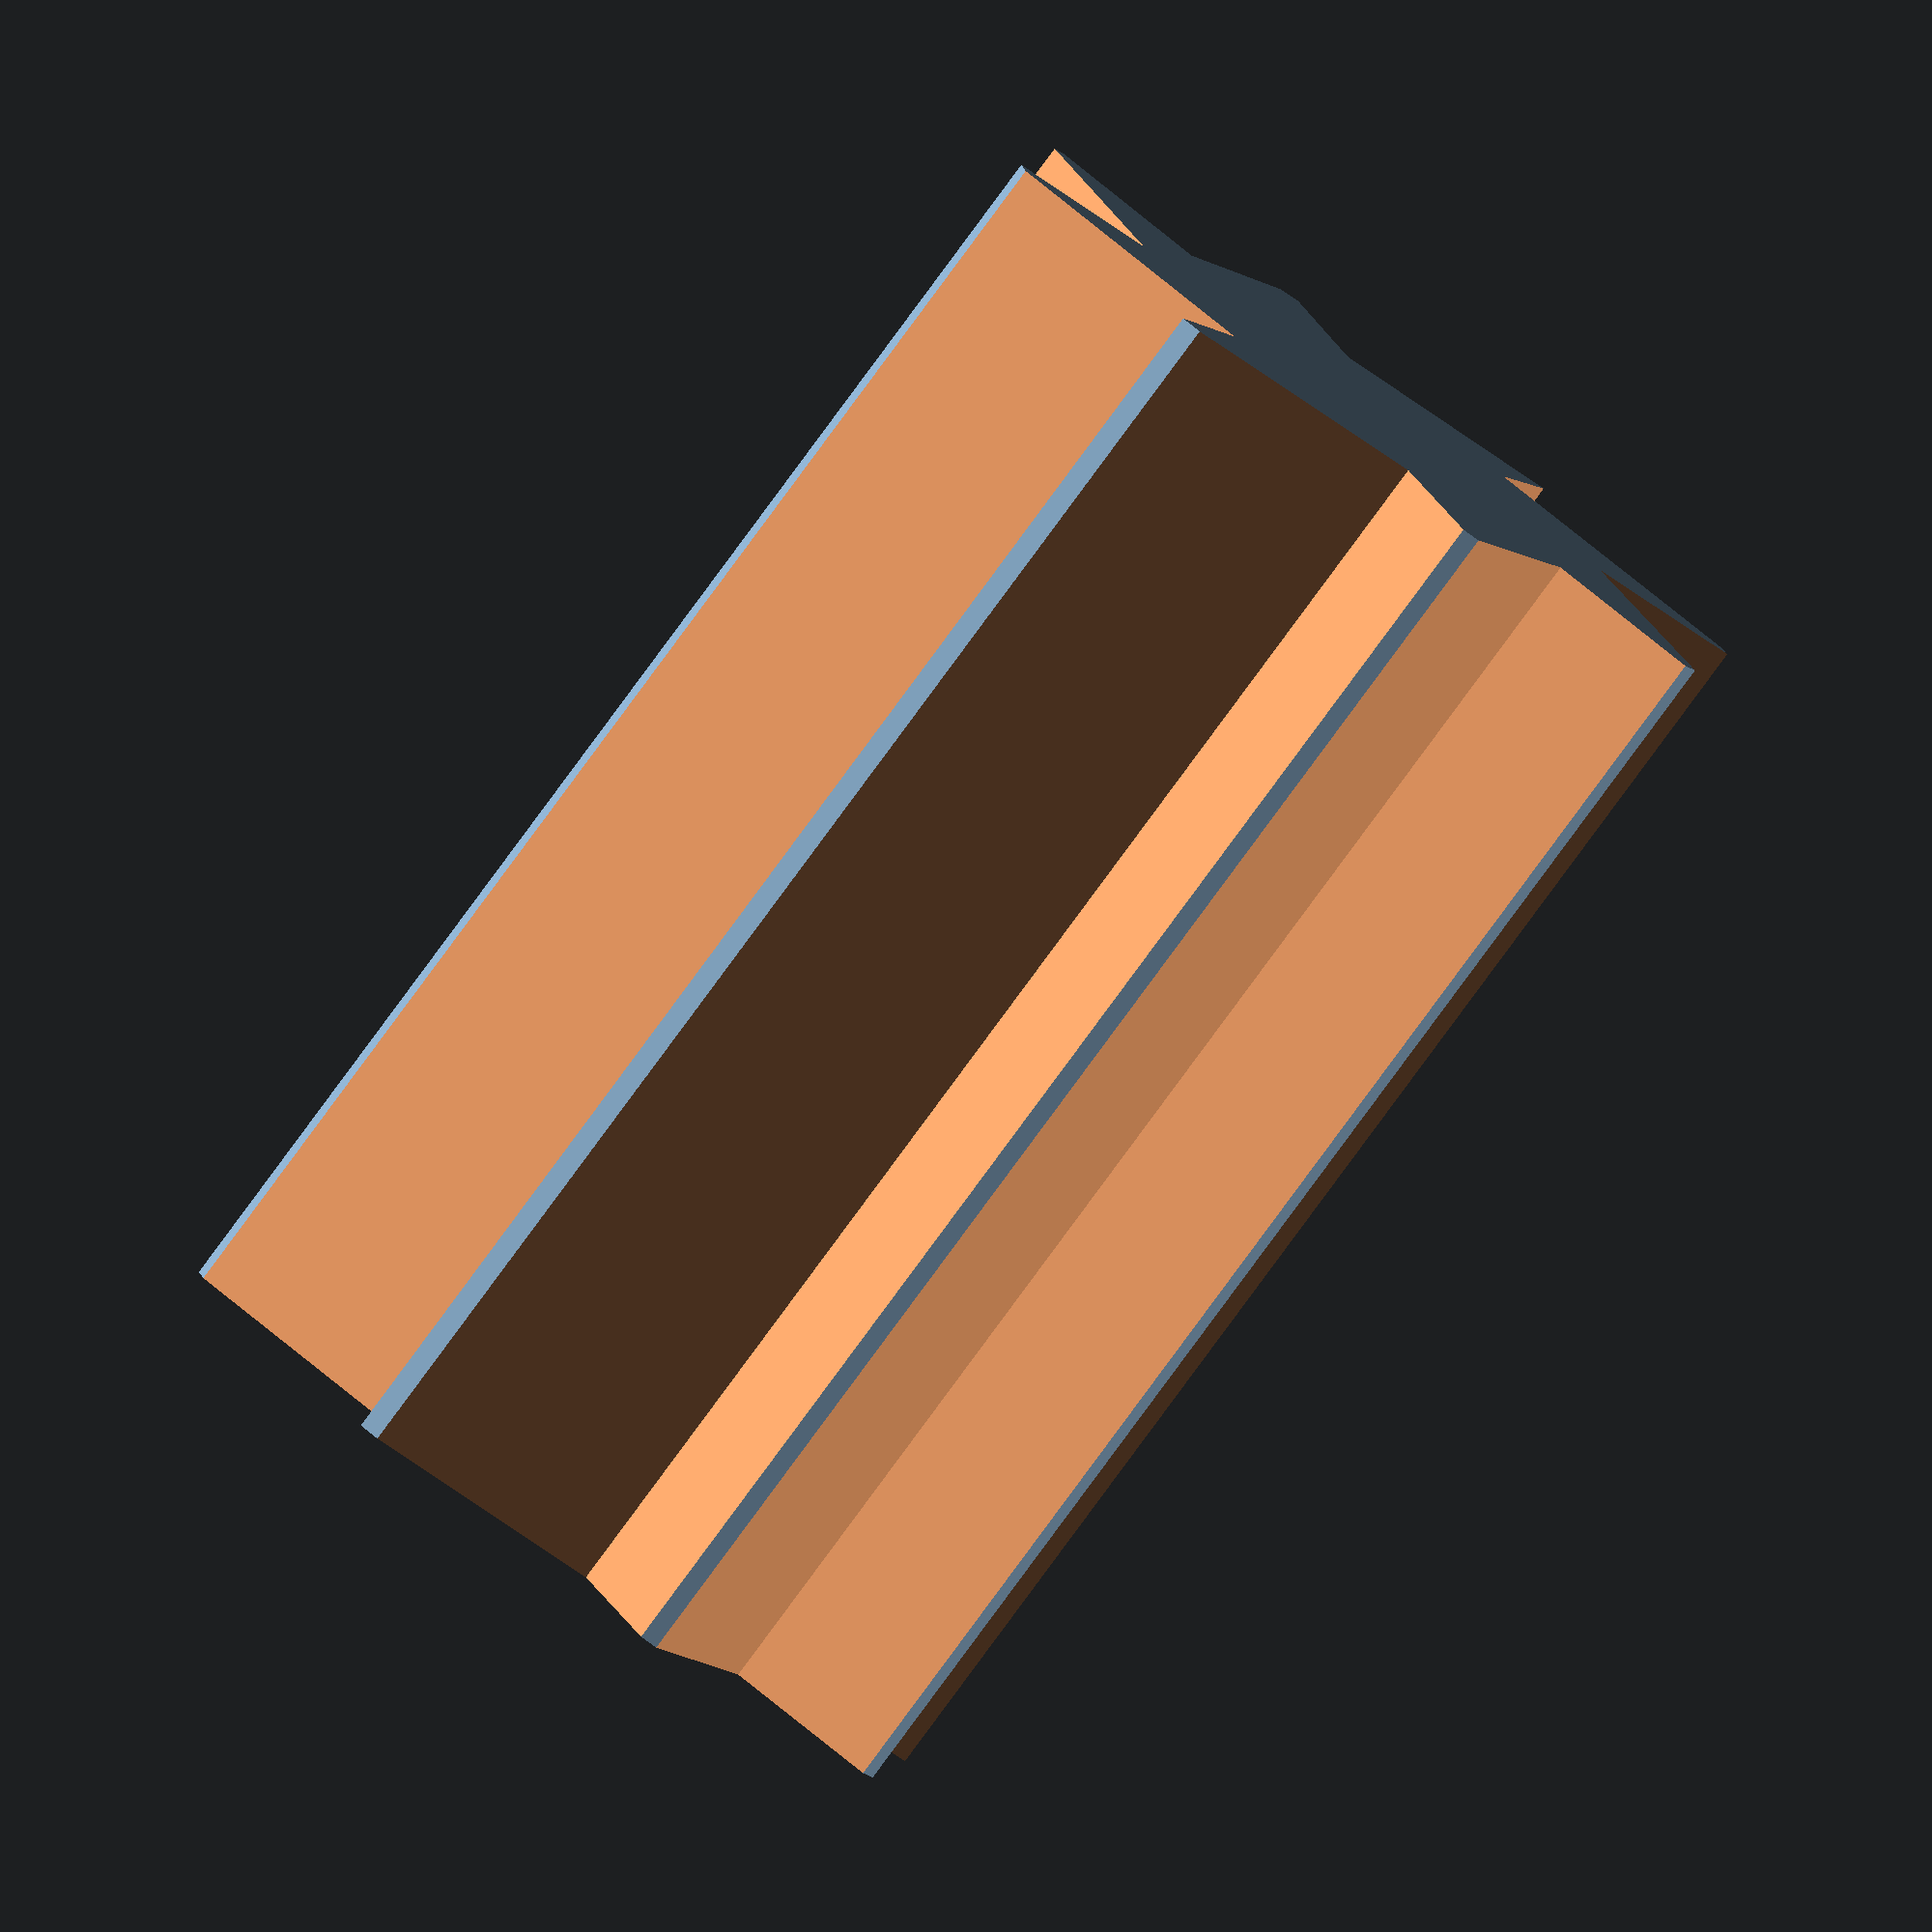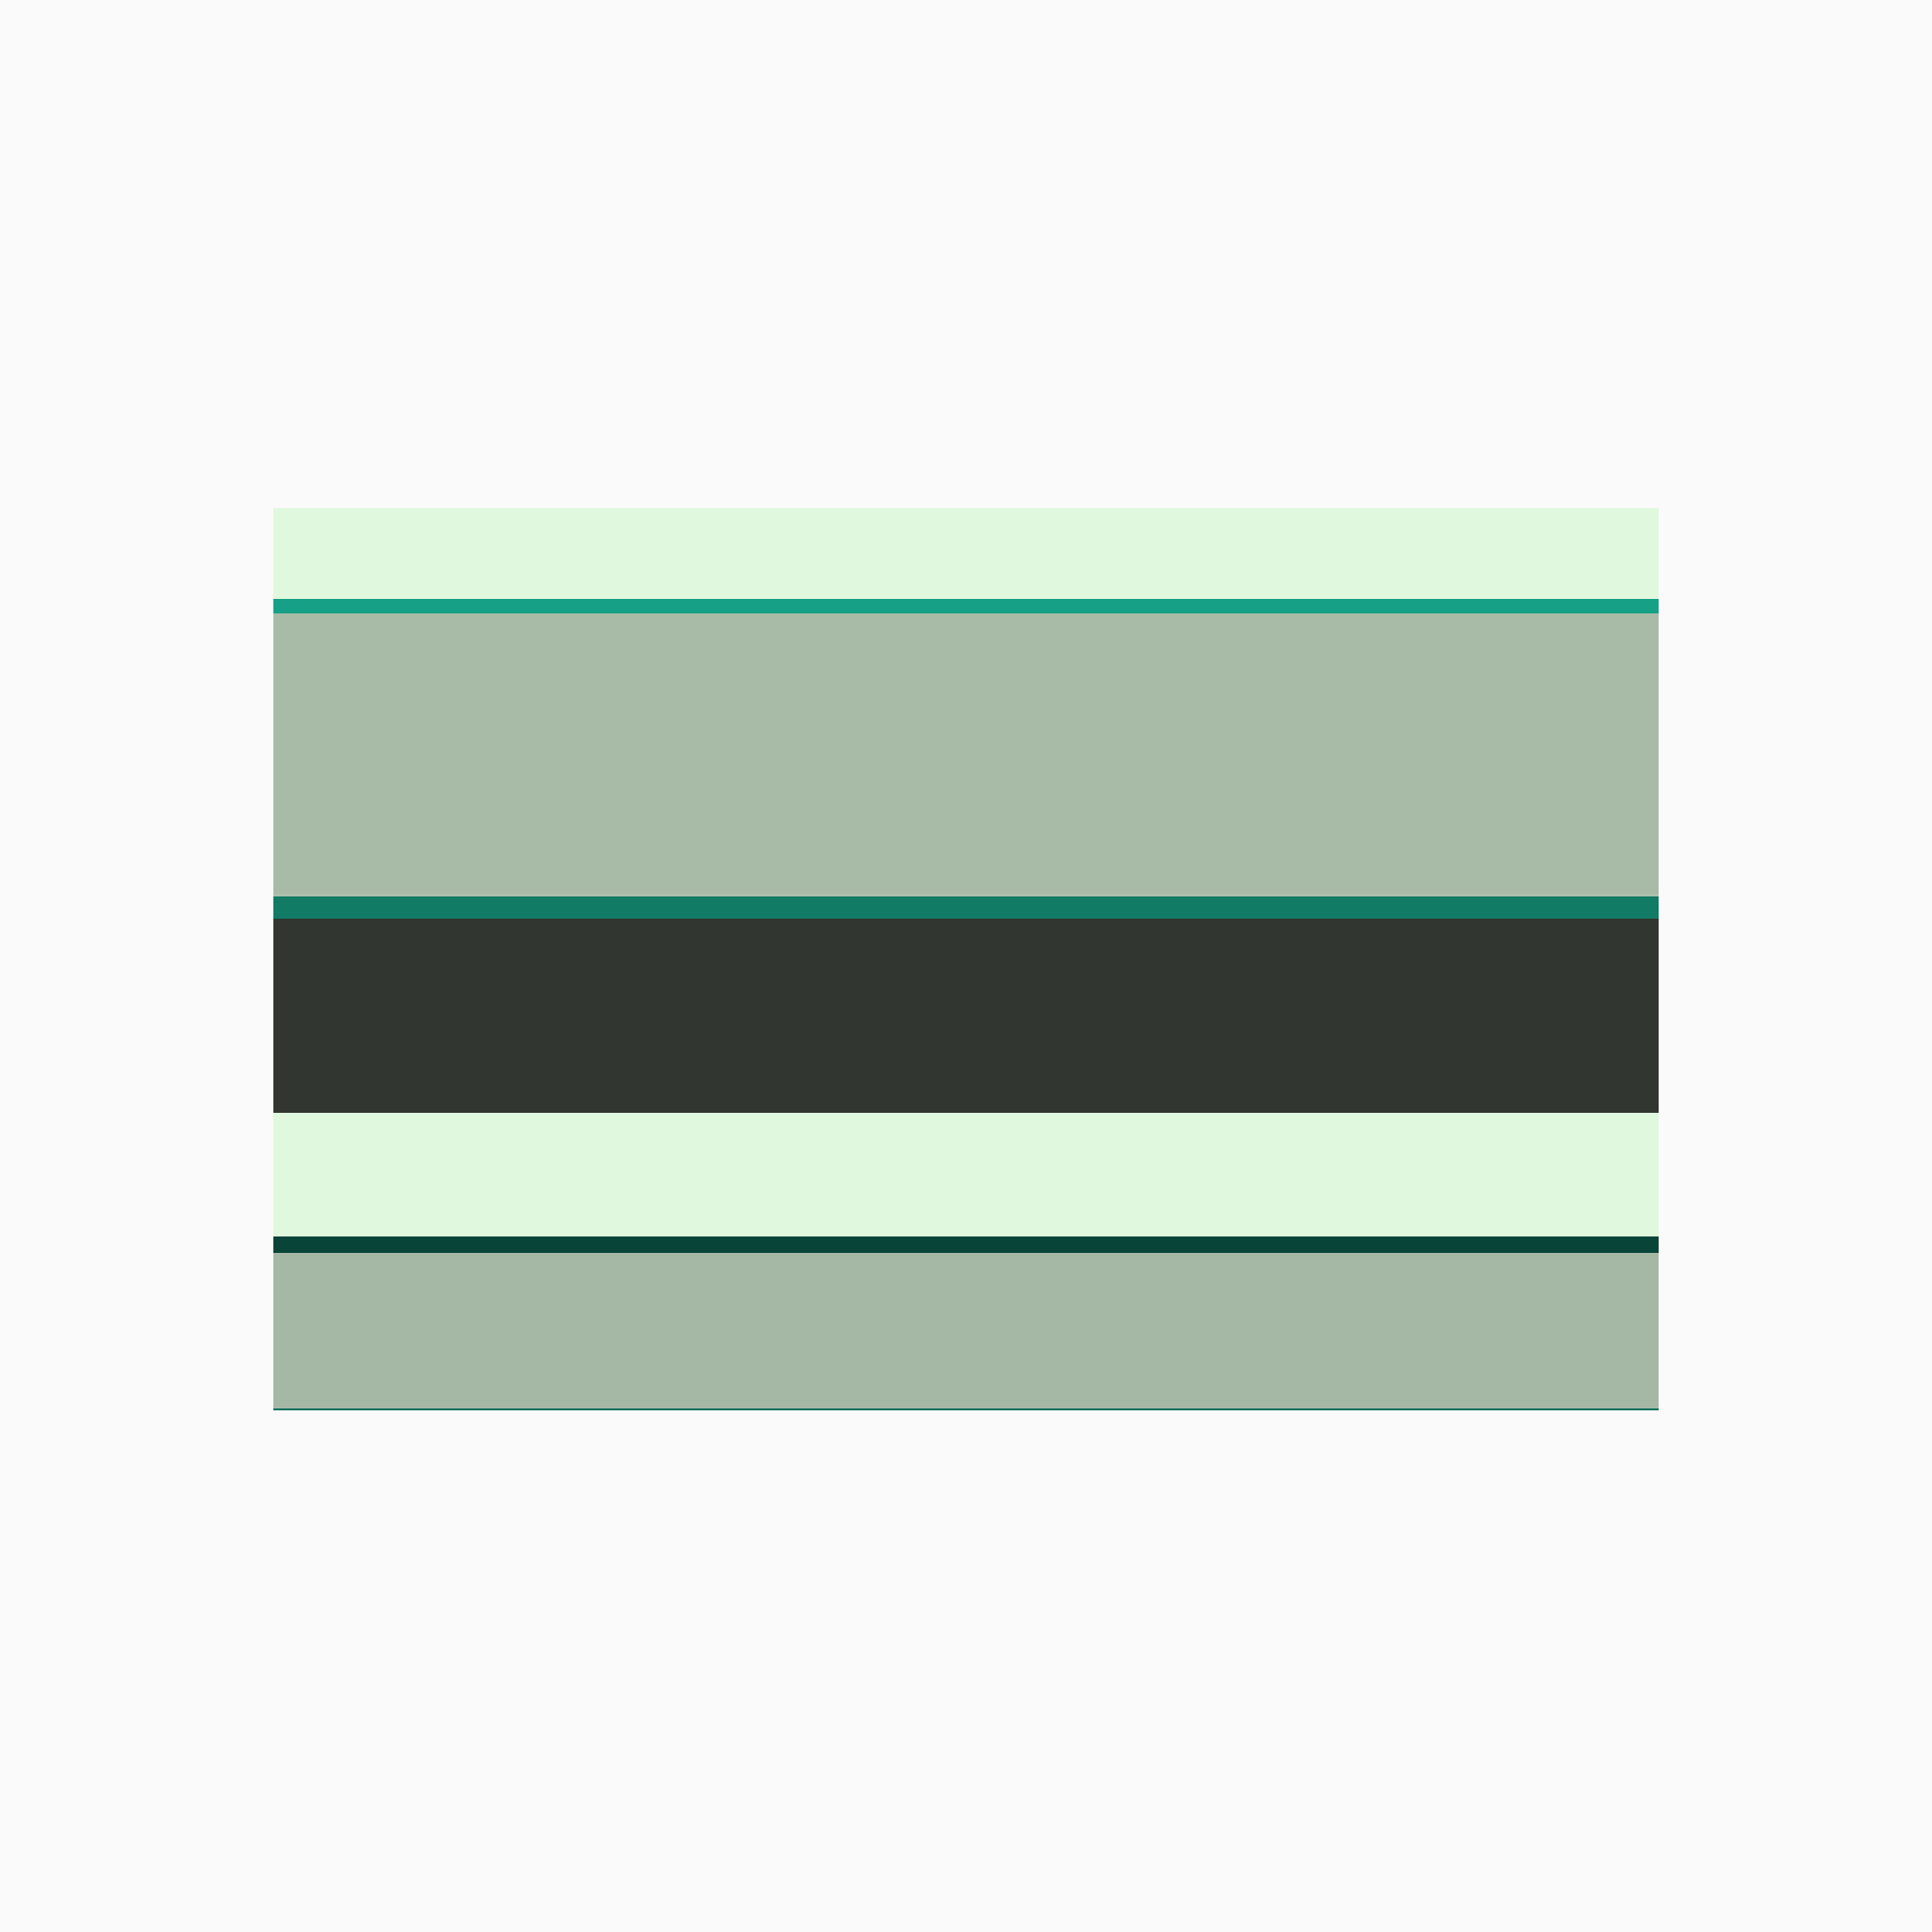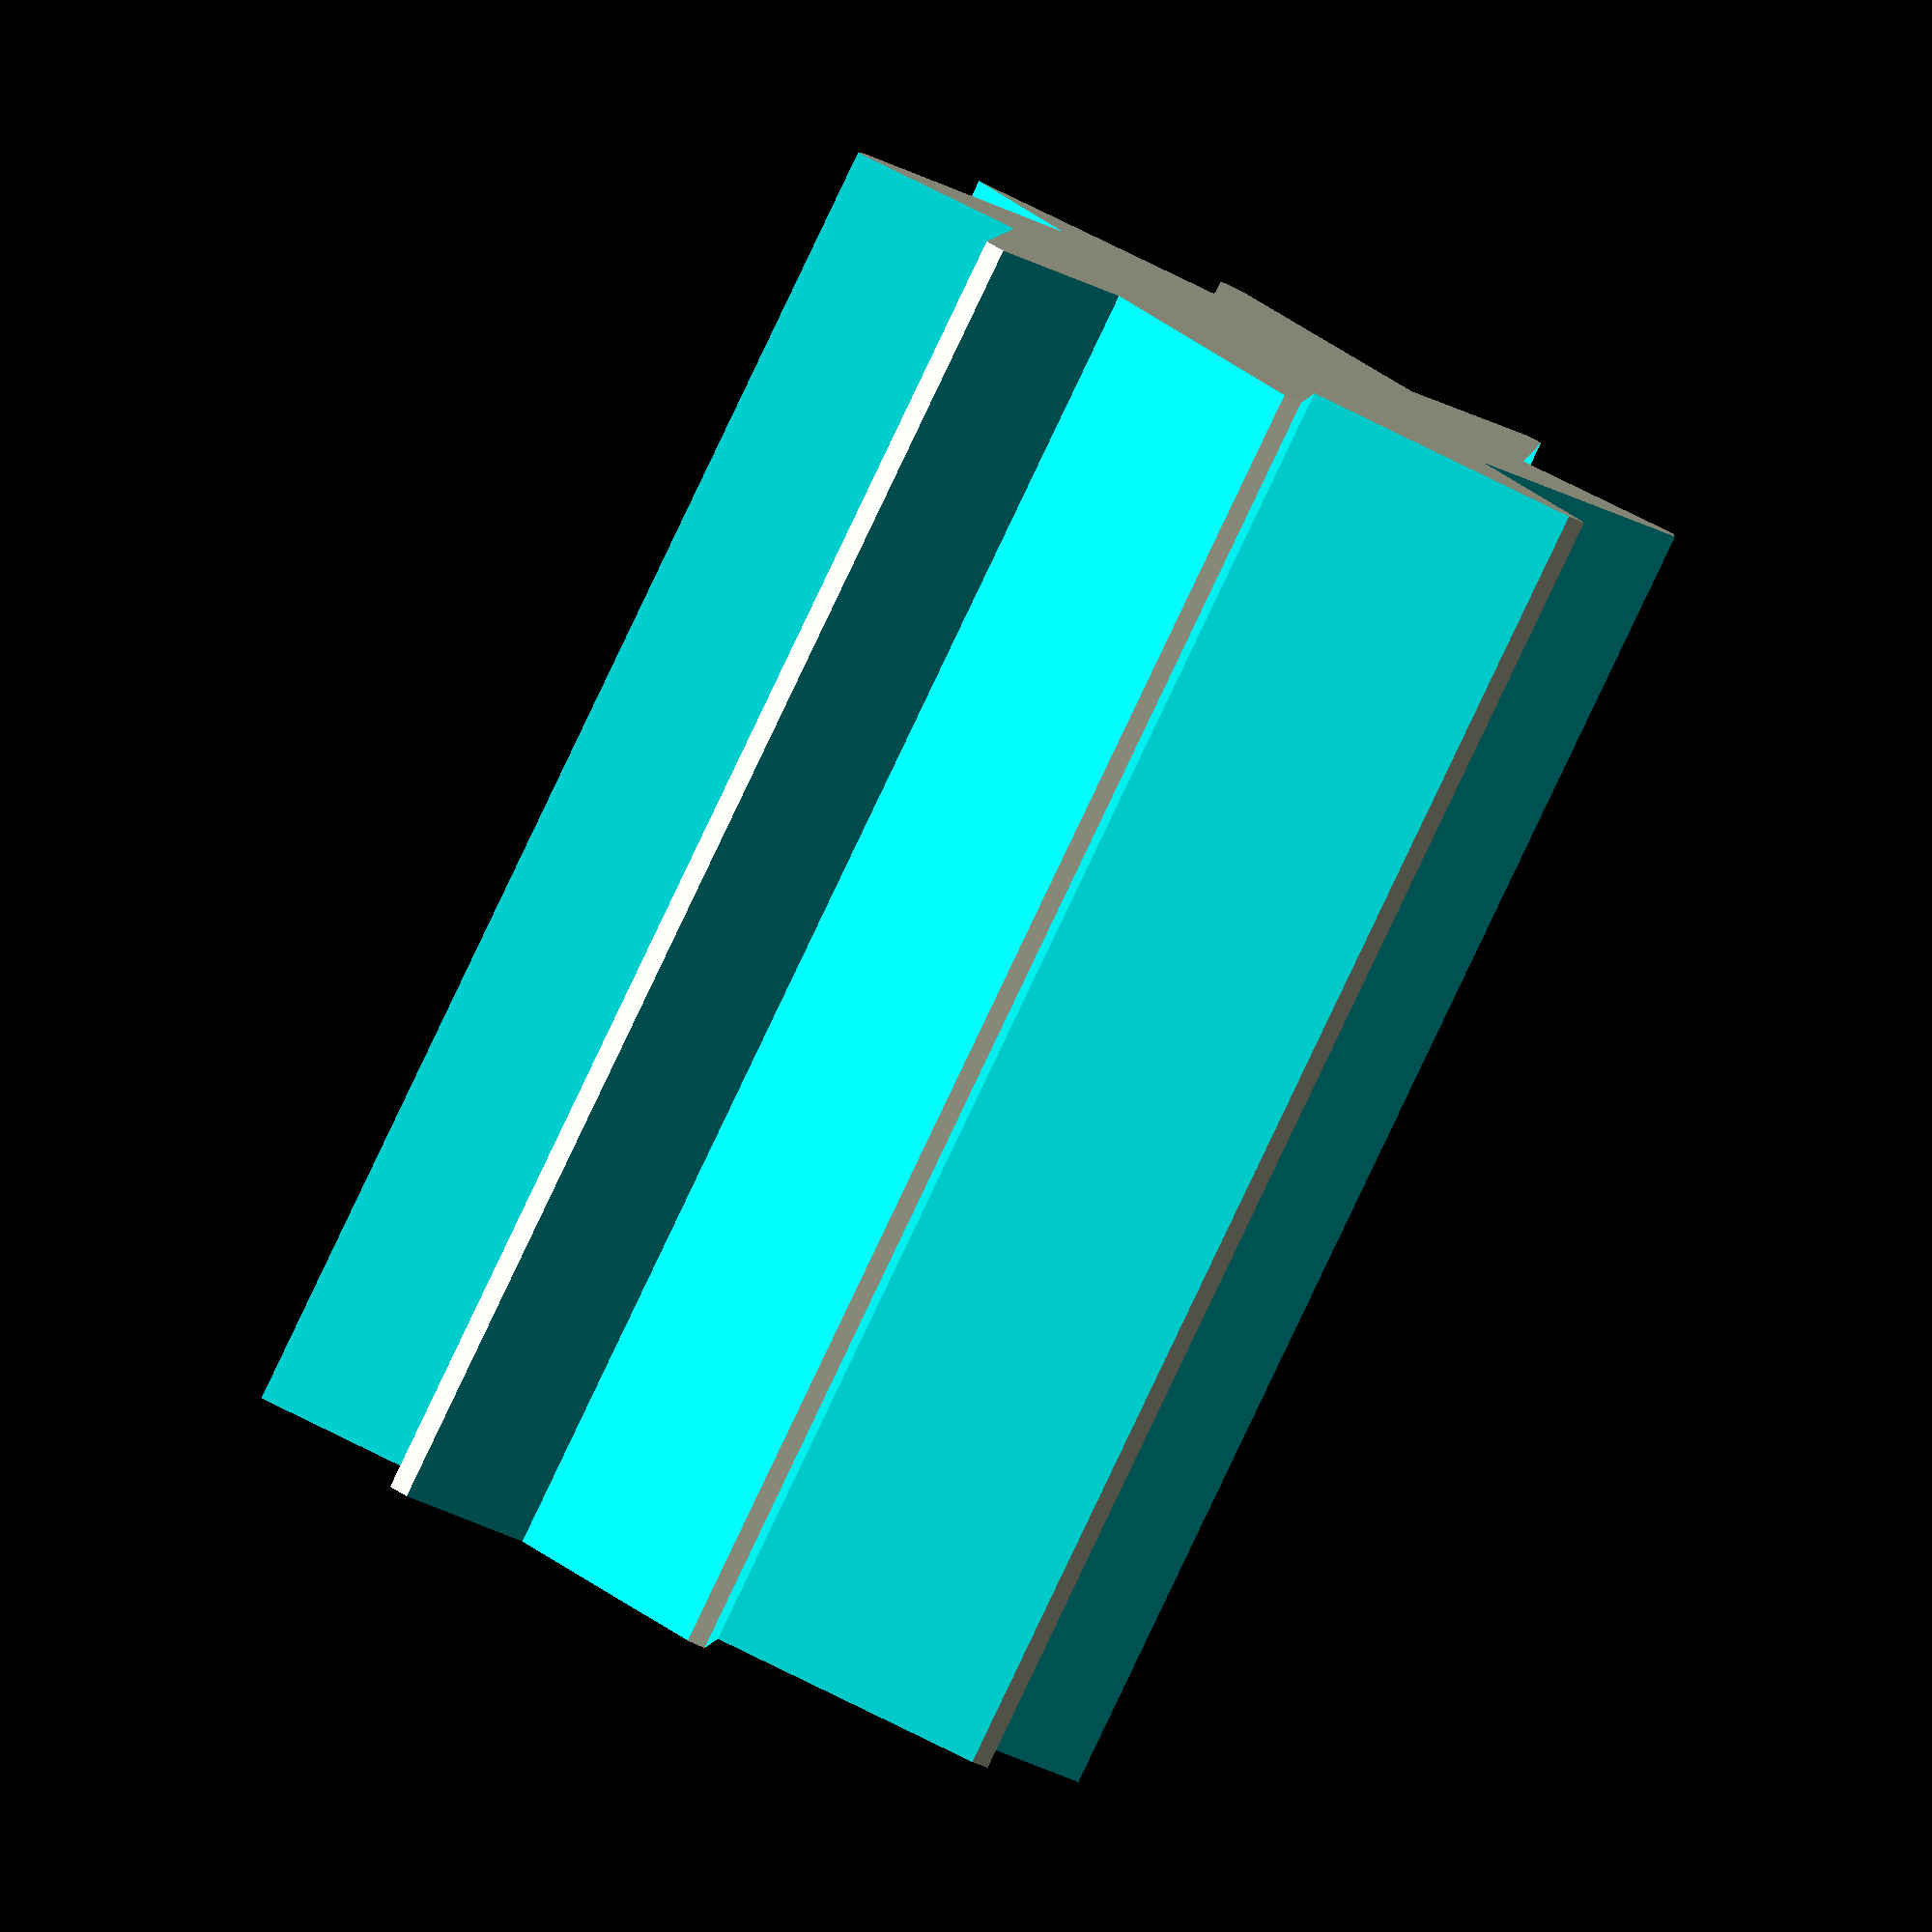
<openscad>
size=32; //block=32 //item=8


difference(){
cylinder(h=size*0.75*0.5,d=size*0.25,center=true);

union(){
count=8;
for(i=[0:1:count-1]){
rotate([365/count*i,90,0]){
translate([0,0,size*0.15]){
rotate([150,0,0]){
cube([size*0.5,size*0.11,size*0.11],center=true);
};	//rotate
};	//translate
};	//rotate
};	//for
};	//union

};	//difference
</openscad>
<views>
elev=263.0 azim=139.4 roll=216.4 proj=o view=solid
elev=240.7 azim=145.9 roll=270.0 proj=o view=solid
elev=84.7 azim=338.1 roll=154.5 proj=o view=wireframe
</views>
